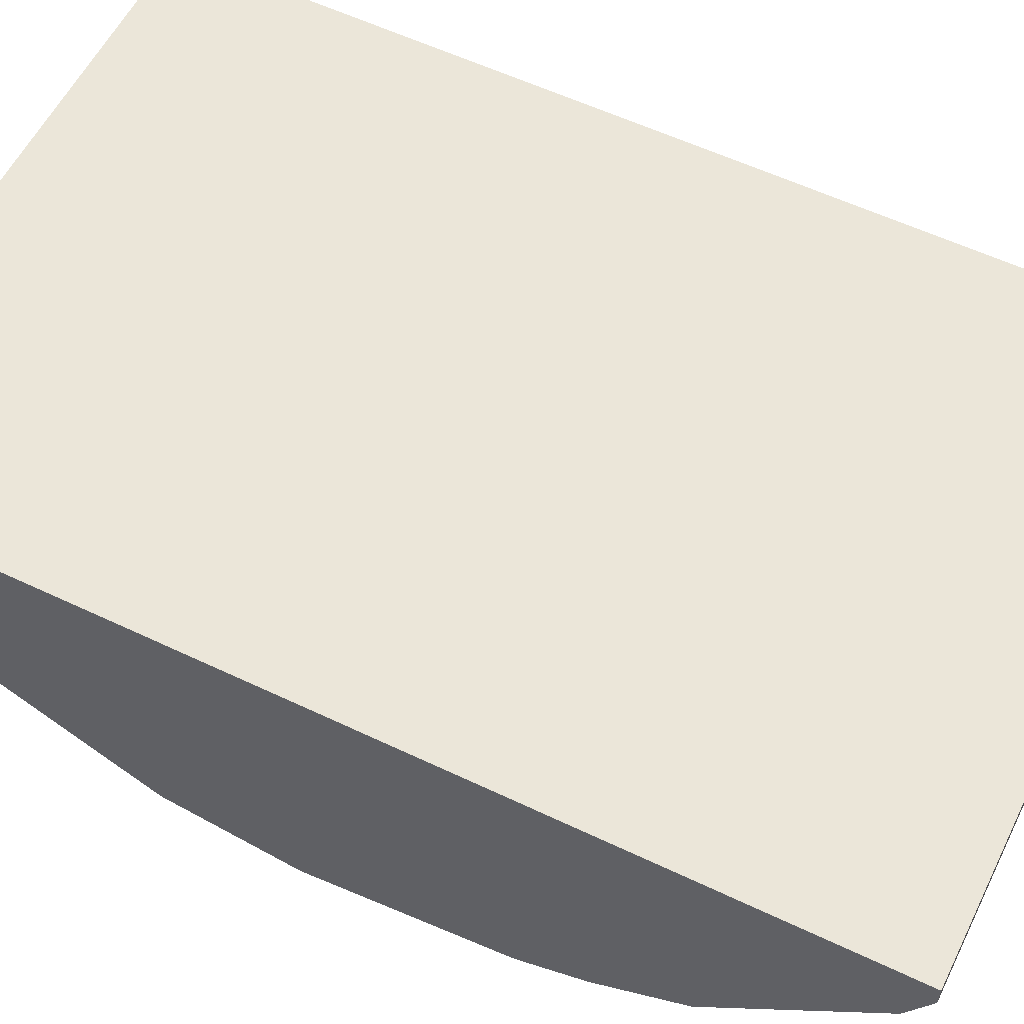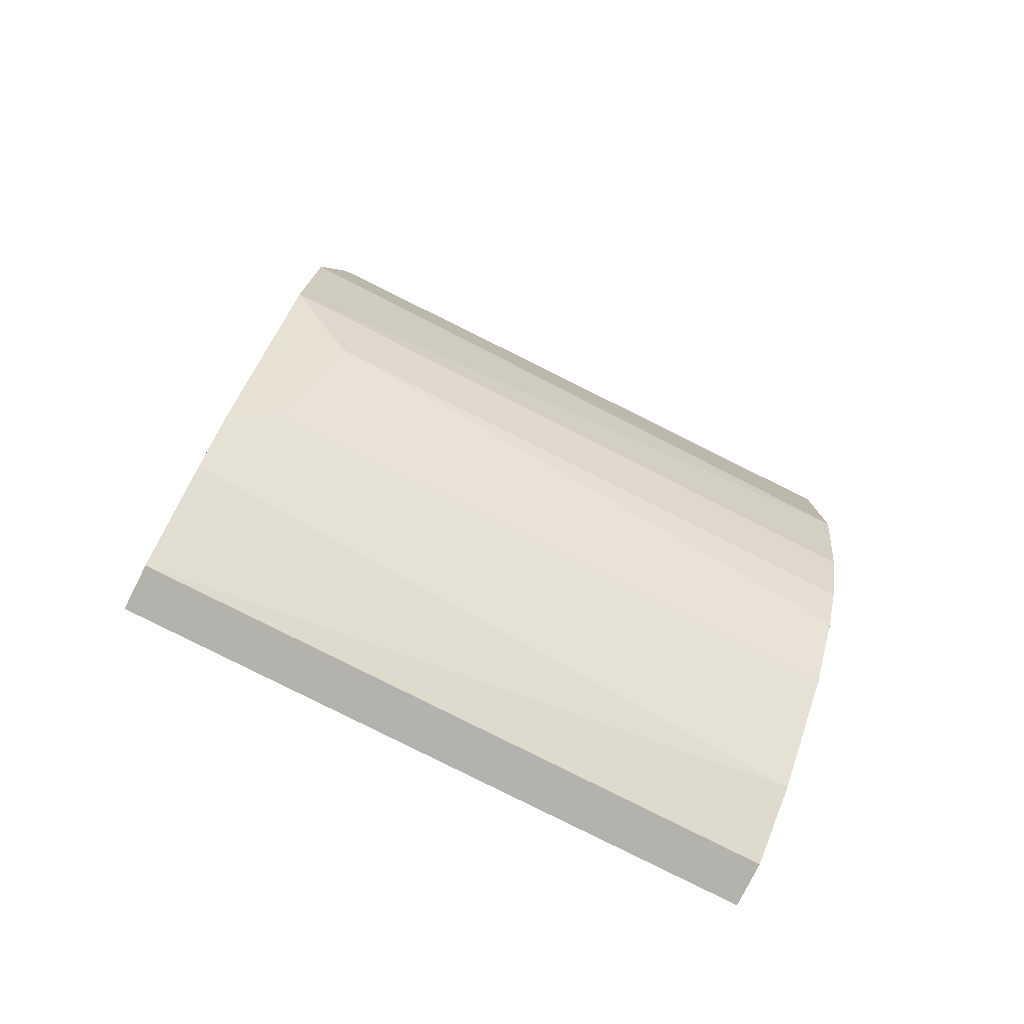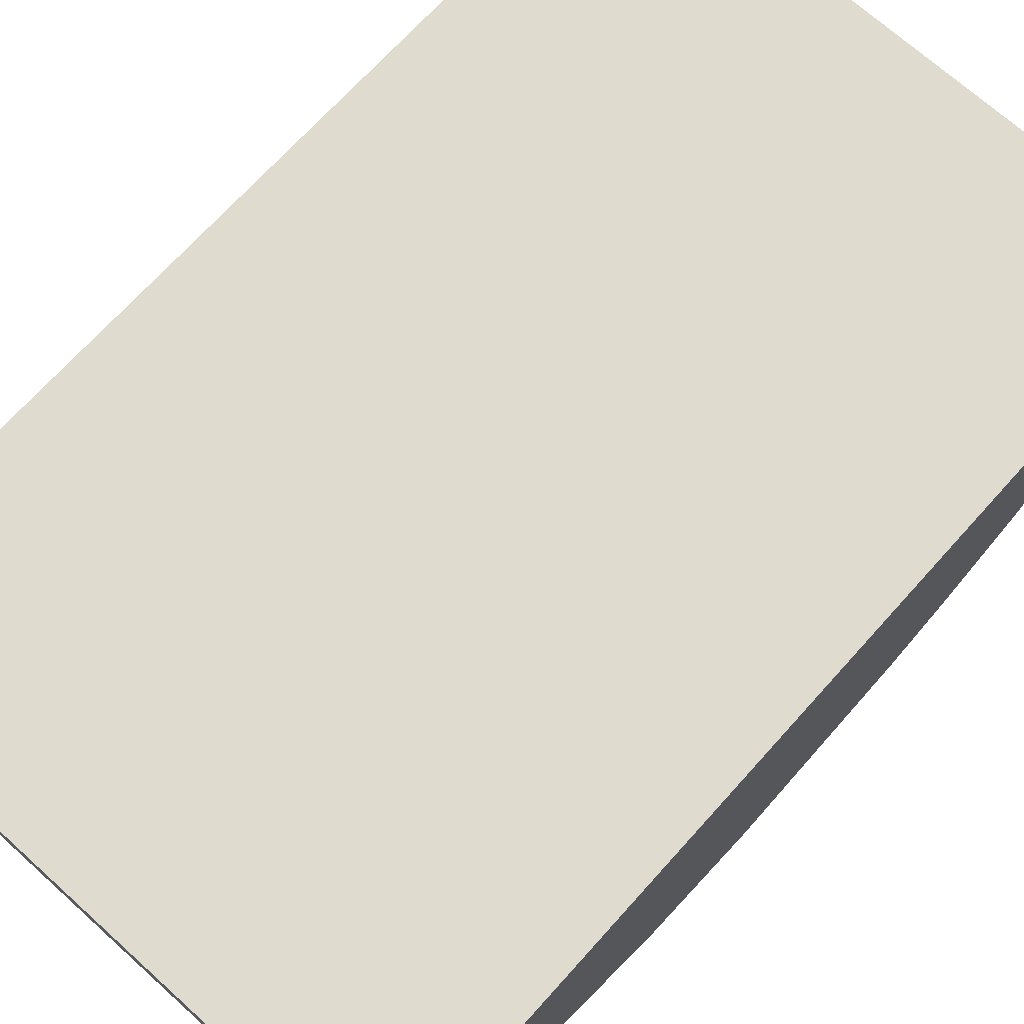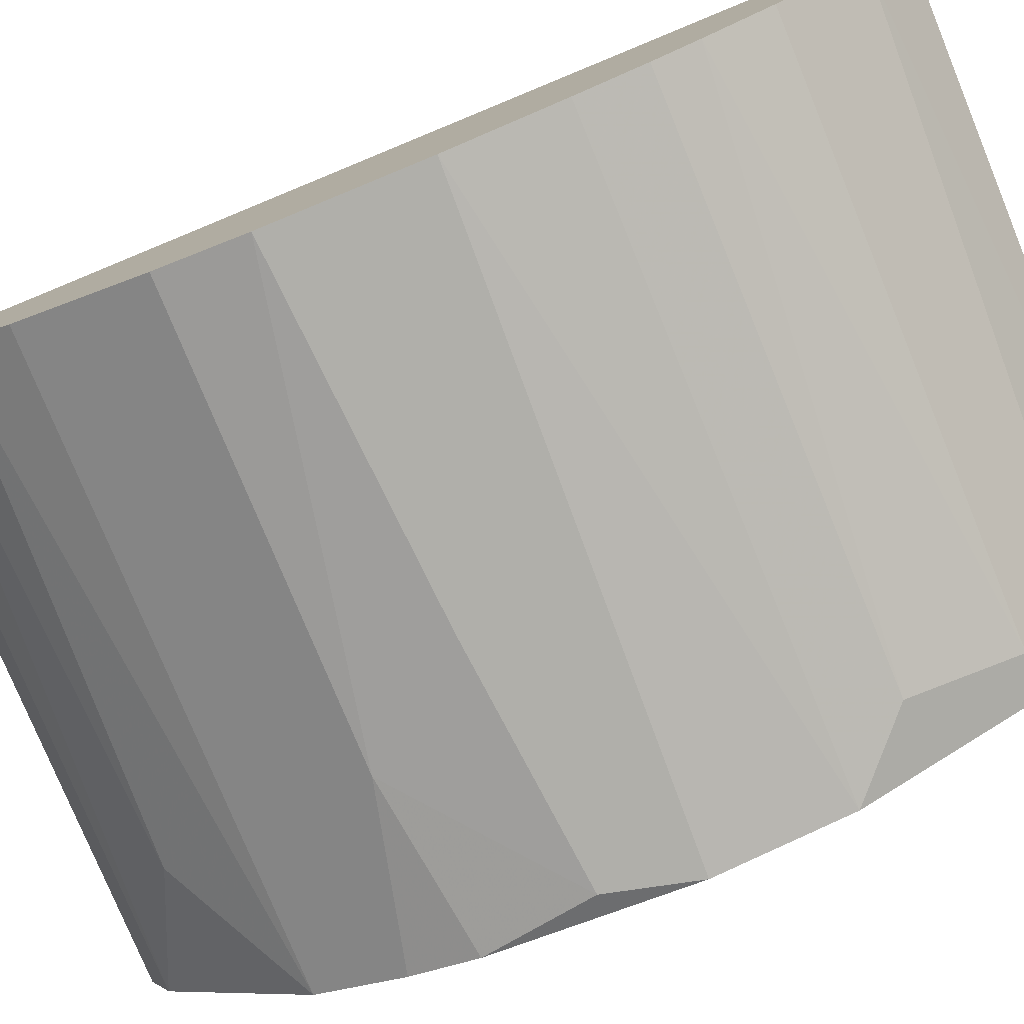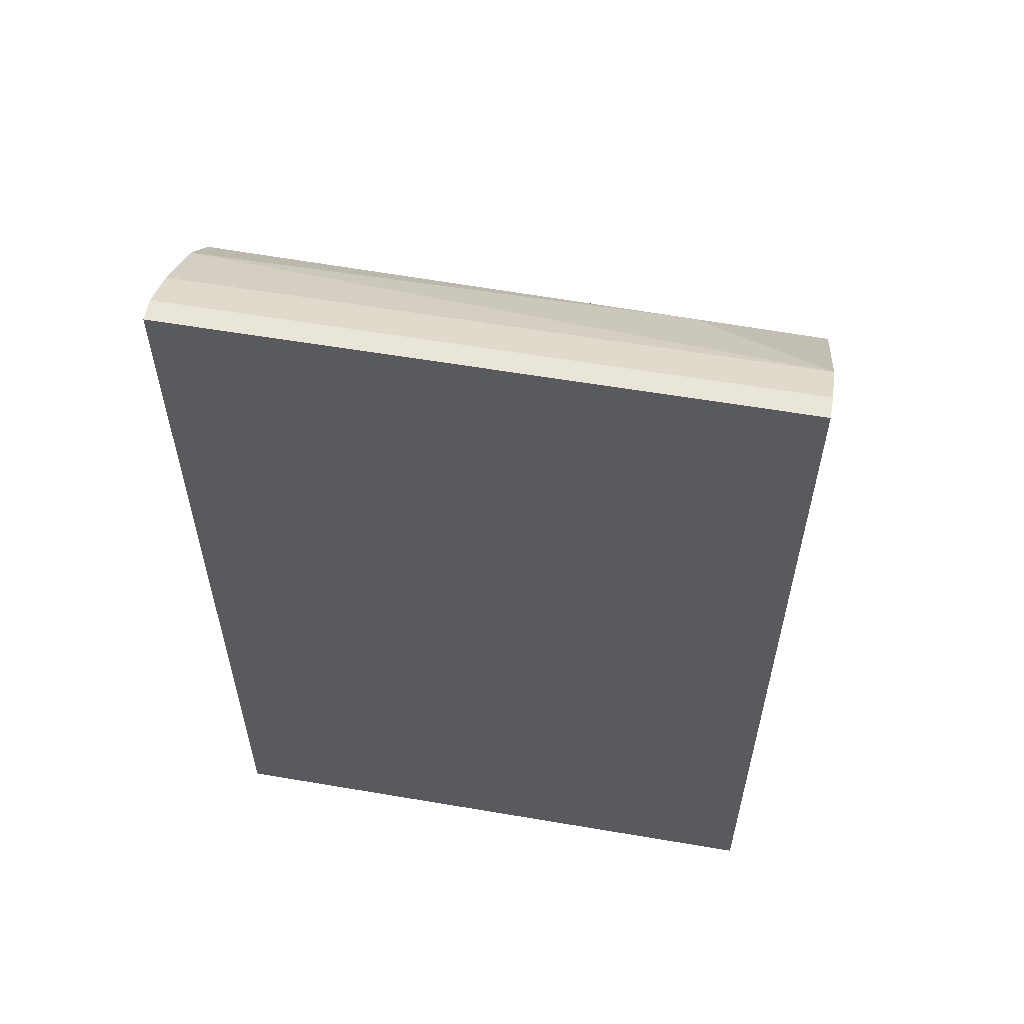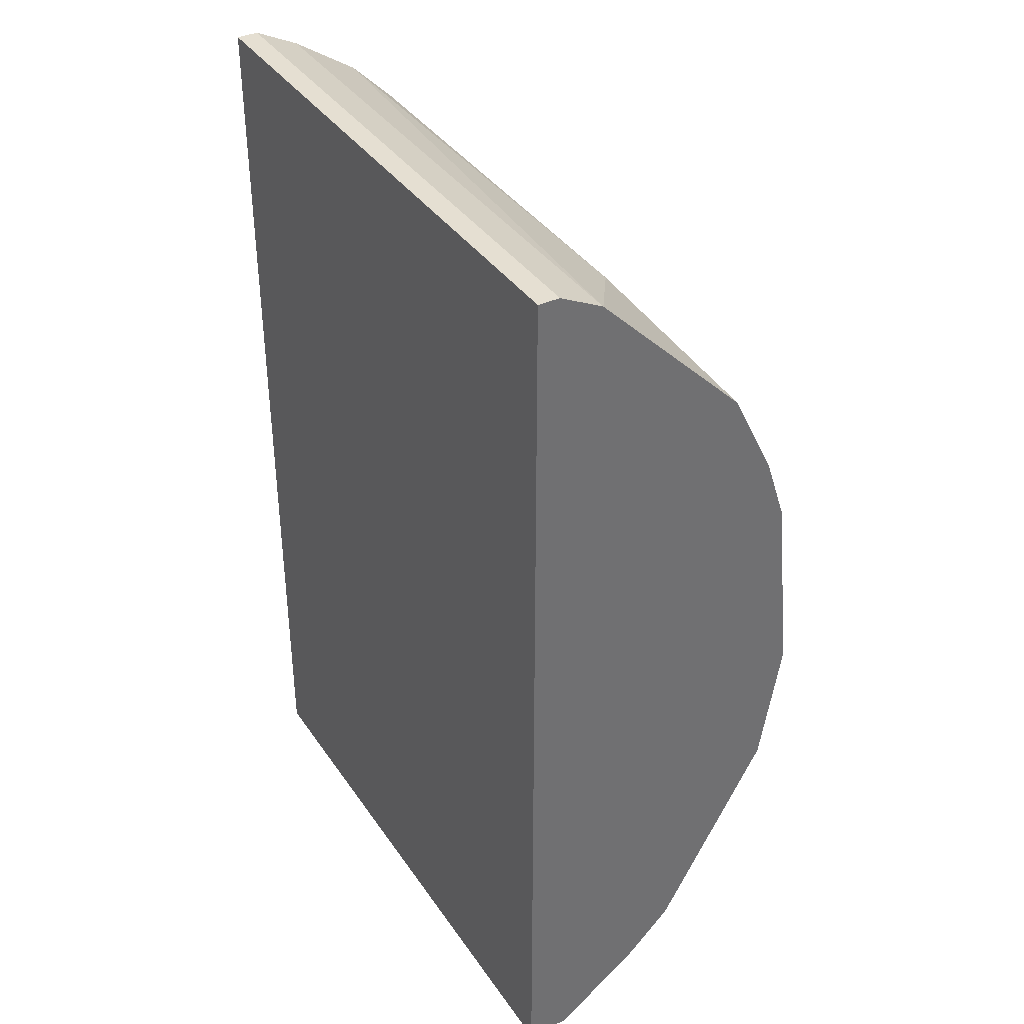
<metadata>
{"format":"obj","ext":"obj","renderer":"f3d","projection":"perspective","resolution":1024,"background":"white","views":[{"elev":57.6,"azim":-63.7,"up":"+Y"},{"elev":-79.6,"azim":-26.8,"up":"+Z"},{"elev":70.4,"azim":-138.0,"up":"+Y"},{"elev":-78.0,"azim":112.4,"up":"+Y"},{"elev":58.1,"azim":-170.0,"up":"+Z"},{"elev":37.5,"azim":-120.2,"up":"+Z"}]}
</metadata>
<code>
v -0.01146 -0.01817 -0.04377
v -0.00587 -0.02189 -0.02143
v -0.007731 -0.01631 -0.01212
v -0.002145 -0.02282 -0.02609
v -0.01332 -0.009789 -0.008399
v -0.01332 -0.009789 -0.04936
v -0.01332 -0.01724 -0.0447
v -0.01332 -0.01538 -0.04656
v -0.01332 -0.02282 -0.03074
v -0.01332 -0.01165 -0.04936
v -0.01332 -0.02189 -0.02236
v -0.01332 -0.02189 -0.03632
v -0.01332 -0.0191 -0.01585
v -0.01332 -0.02096 -0.01957
v -0.01332 -0.01072 -0.008399
v -0.01332 -0.01258 -0.009333
v 0.01275 -0.009789 -0.008399
v 0.01275 -0.009789 -0.04936
v 0.01275 -0.02003 -0.04098
v 0.01275 -0.01724 -0.01305
v 0.01275 -0.01538 -0.01119
v 0.01275 -0.02282 -0.02516
v 0.01275 -0.02282 -0.03167
v 0.01275 -0.01444 -0.04749
v 0.01275 -0.01165 -0.04936
v 0.01275 -0.02189 -0.03632
v 0.01275 -0.02189 -0.02143
v 0.01275 -0.0191 -0.01585
v 0.01275 -0.02096 -0.03911
v 0.01275 -0.01072 -0.008399
v 0.01275 -0.01817 -0.04377
v 0.01275 -0.01258 -0.009333
v -0.01052 -0.02096 -0.03911
v -0.01239 -0.02282 -0.02702
f 19 26 29
f 5 17 18
f 17 23 18
f 5 7 14
f 5 18 6
f 7 5 6
f 23 17 20
f 14 7 9
f 18 23 19
f 23 20 27
f 18 19 24
f 23 9 12
f 9 7 12
f 6 18 10
f 7 6 10
f 5 14 16
f 9 23 4
f 20 3 13
f 16 14 13
f 3 16 13
f 20 17 32
f 12 7 33
f 12 33 26
f 19 23 26
f 23 12 26
f 18 24 25
f 10 18 25
f 24 10 25
f 14 9 11
f 23 27 22
f 4 23 22
f 7 24 31
f 24 19 31
f 27 20 28
f 20 13 28
f 13 27 28
f 33 7 1
f 19 33 1
f 7 31 1
f 31 19 1
f 3 20 21
f 16 3 21
f 20 32 21
f 32 16 21
f 17 5 15
f 5 16 15
f 16 32 15
f 24 7 8
f 7 10 8
f 10 24 8
f 27 13 2
f 13 14 2
f 14 11 2
f 4 22 2
f 22 27 2
f 9 4 34
f 11 9 34
f 2 11 34
f 4 2 34
f 32 17 30
f 17 15 30
f 15 32 30
f 33 19 29
f 26 33 29

</code>
